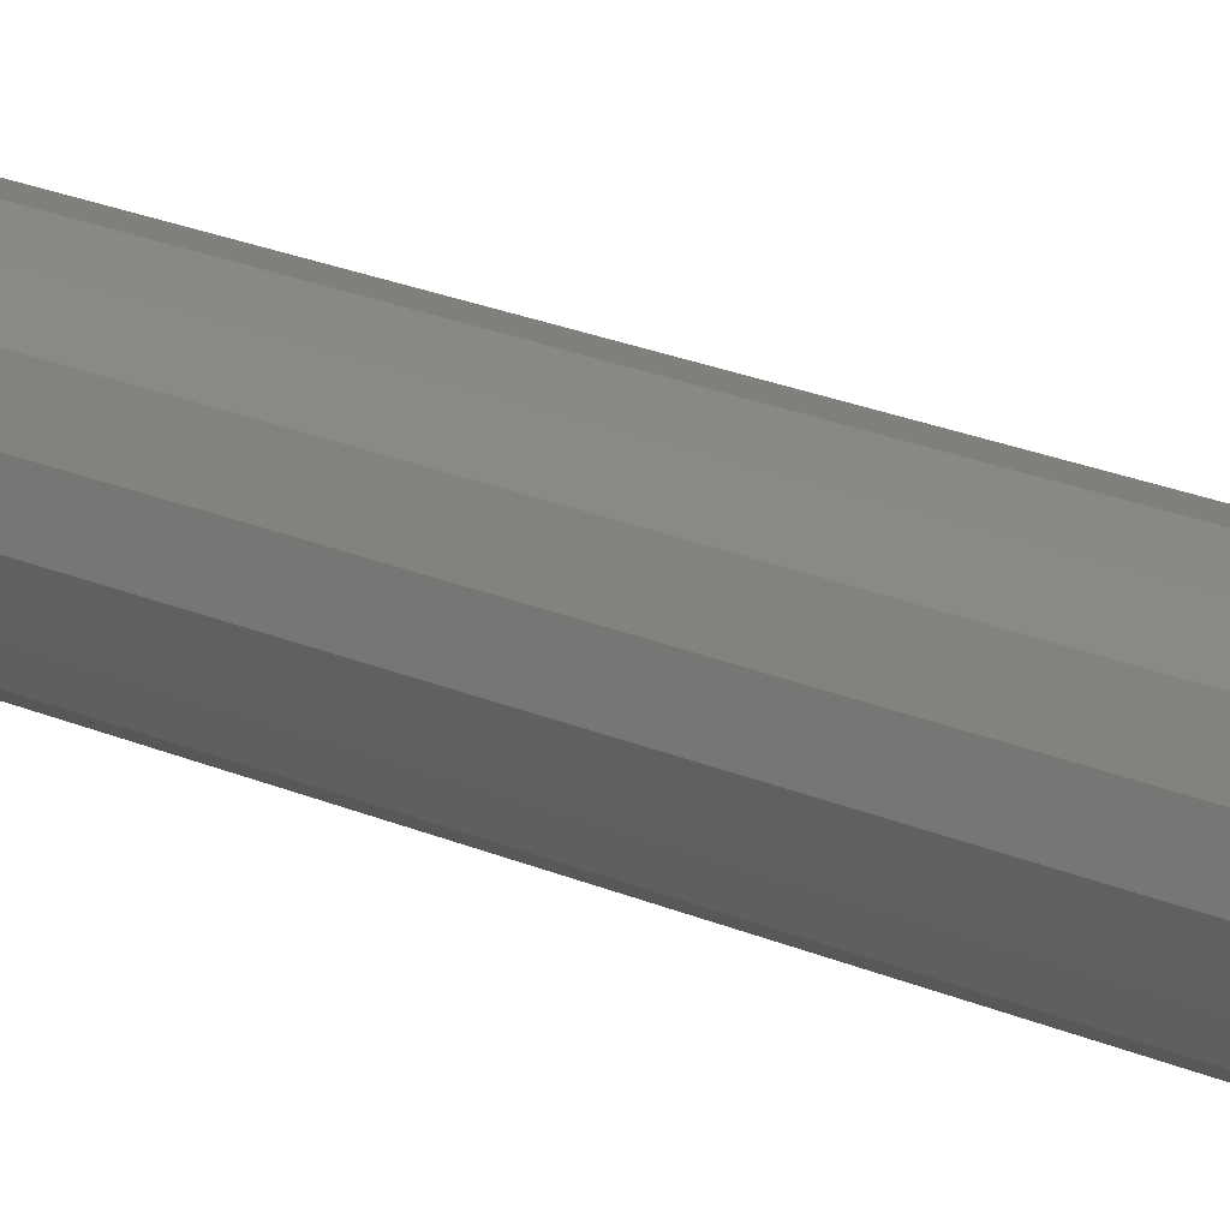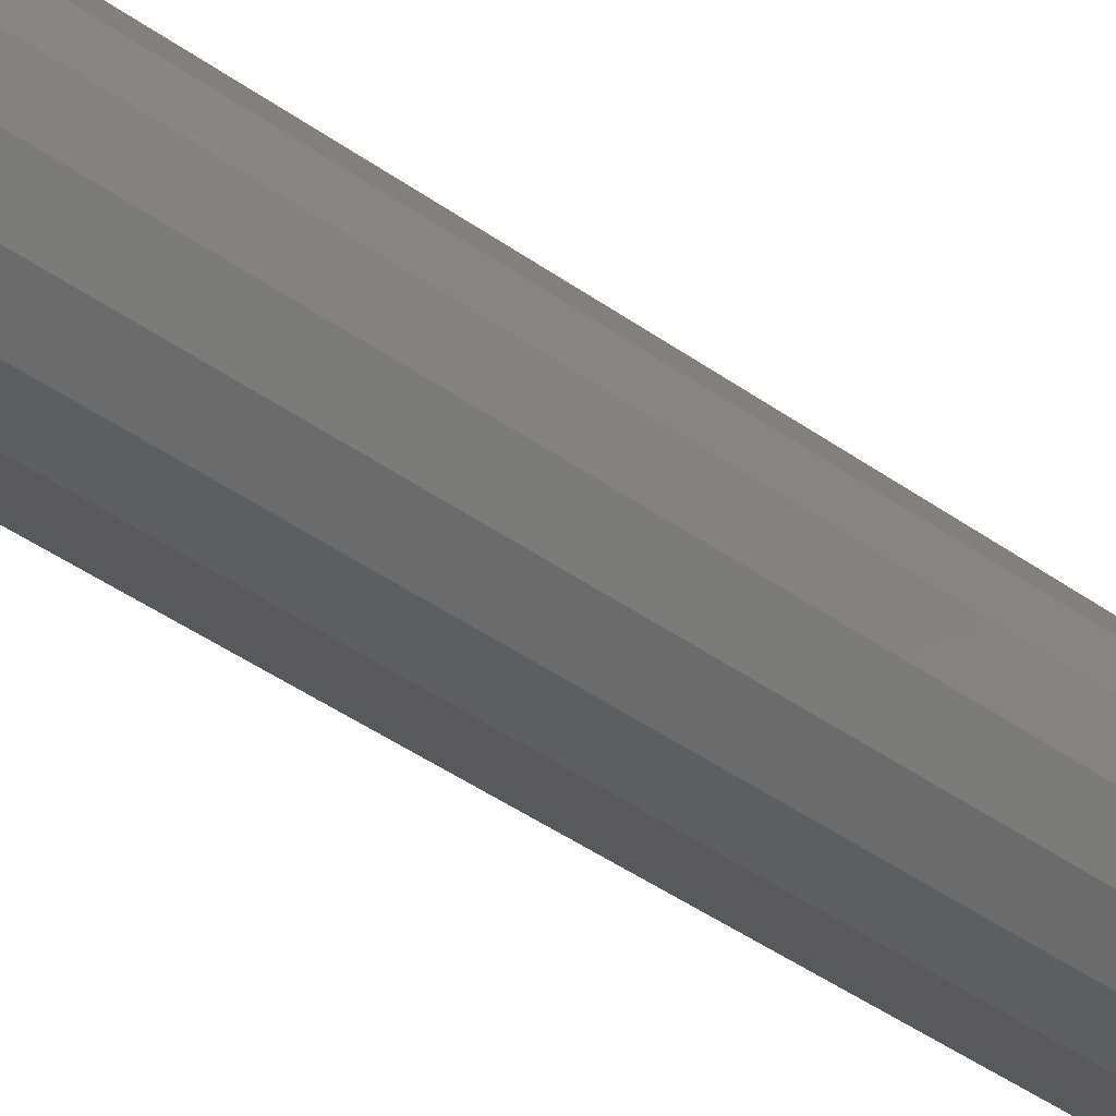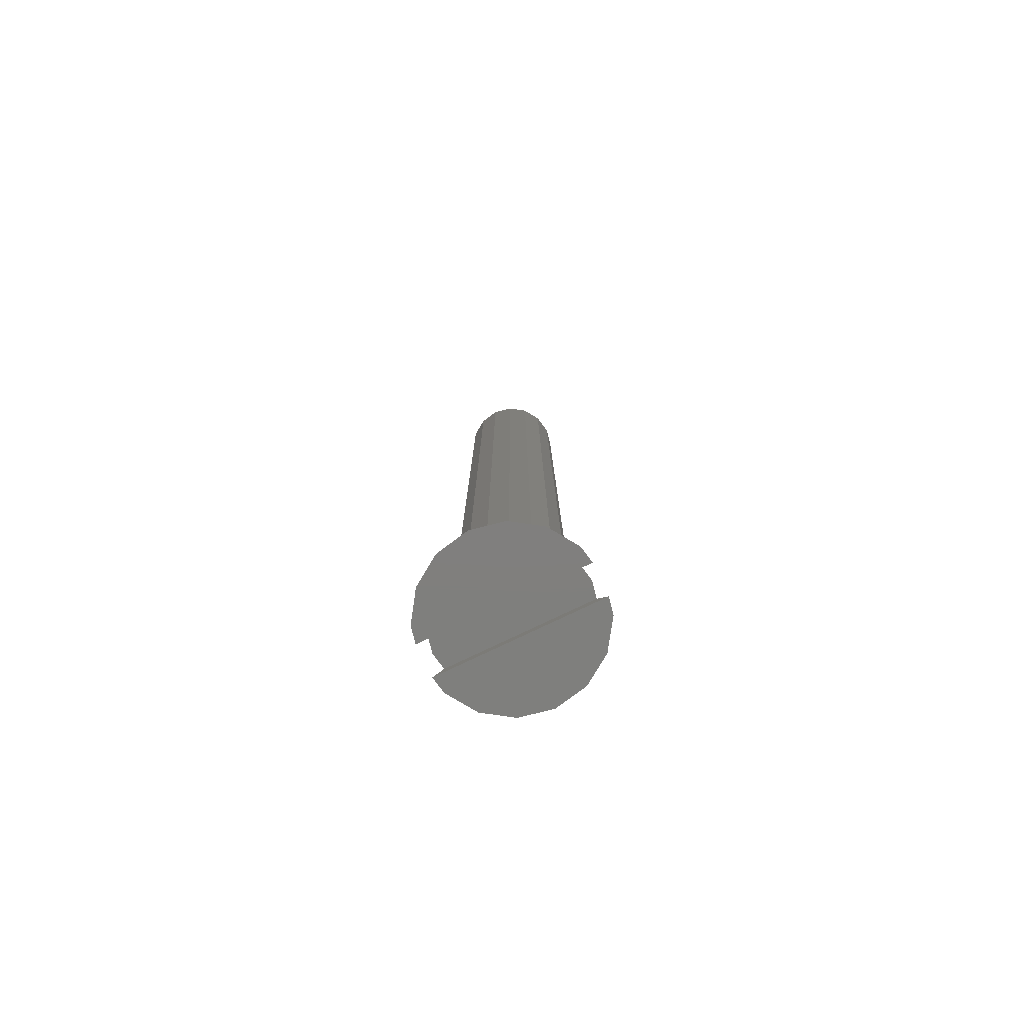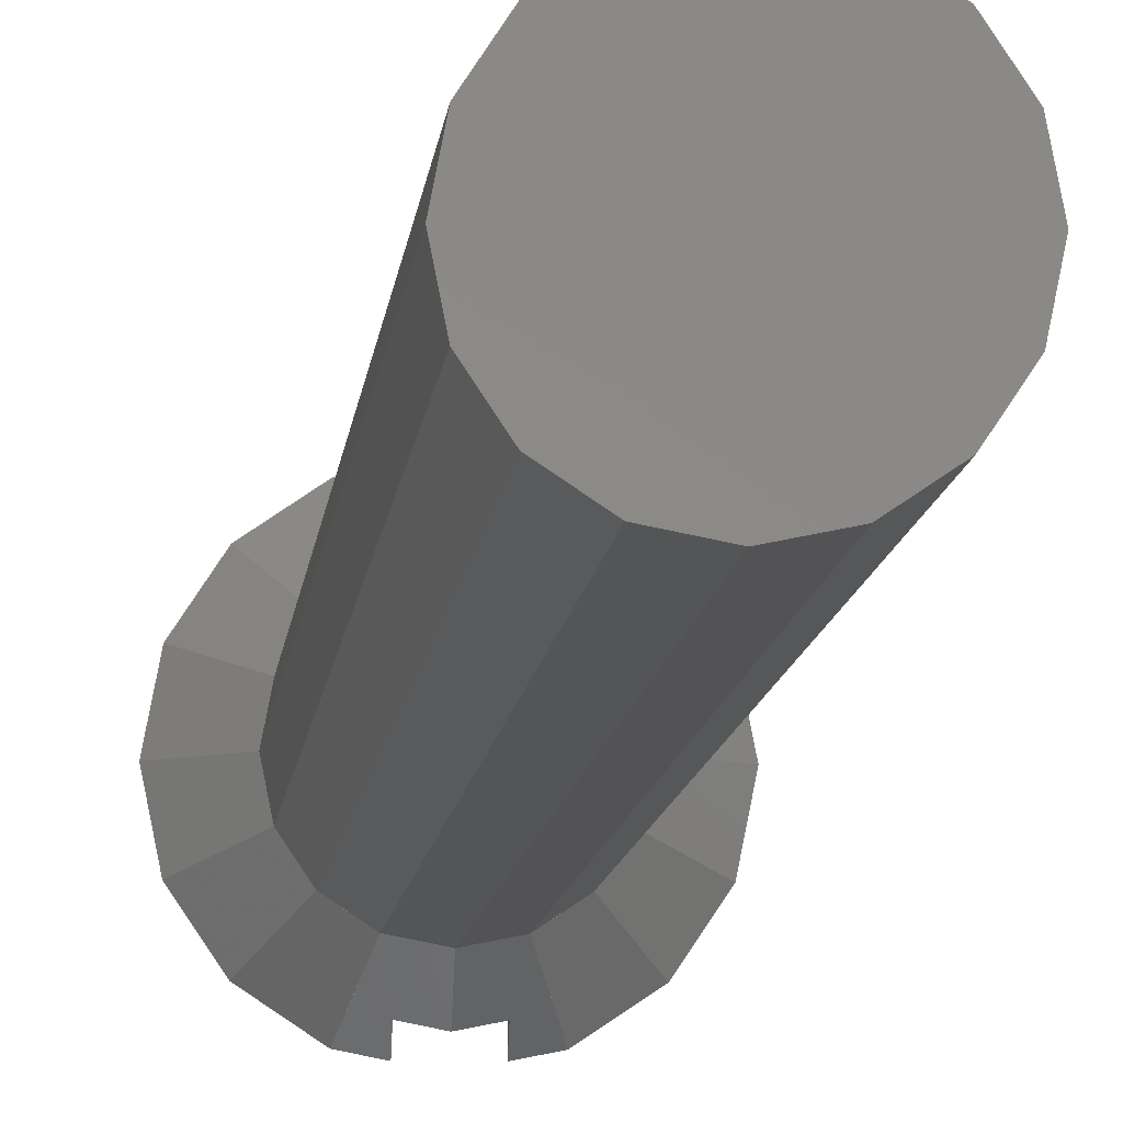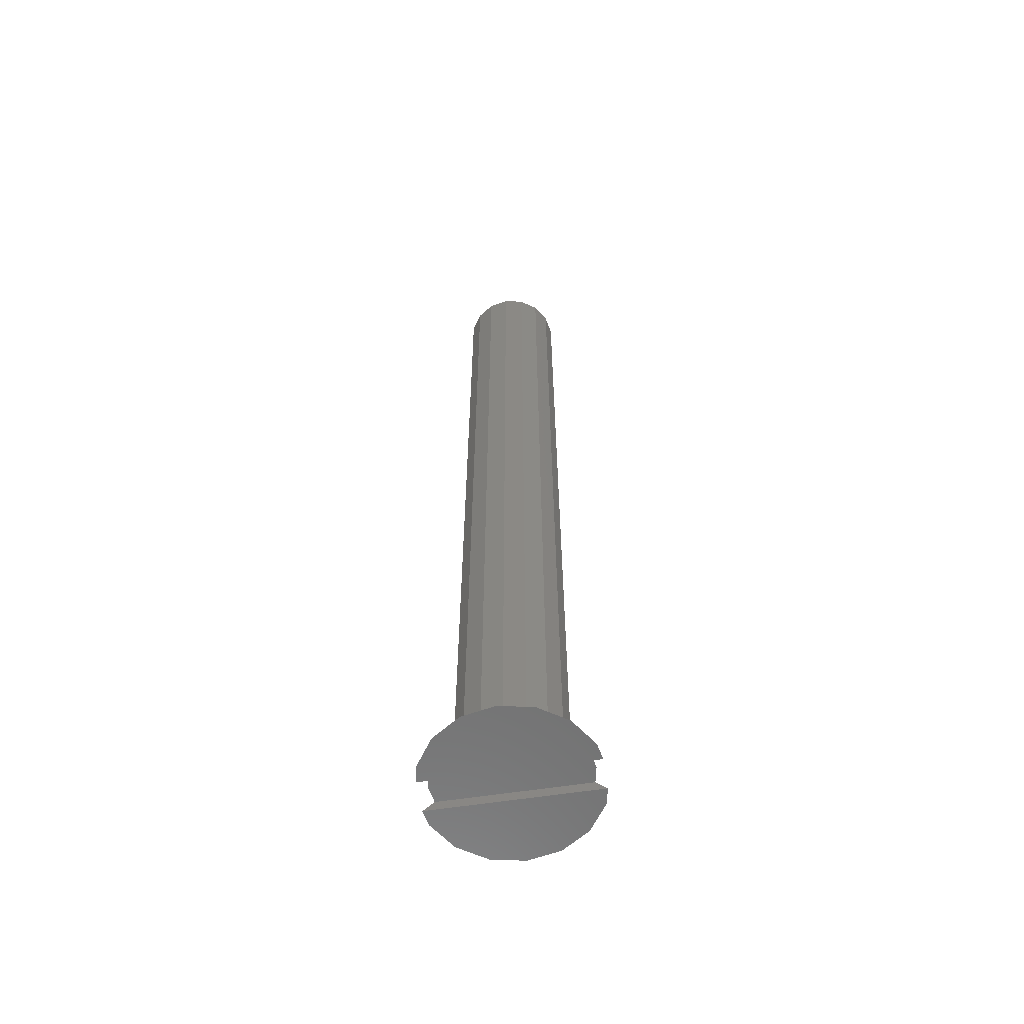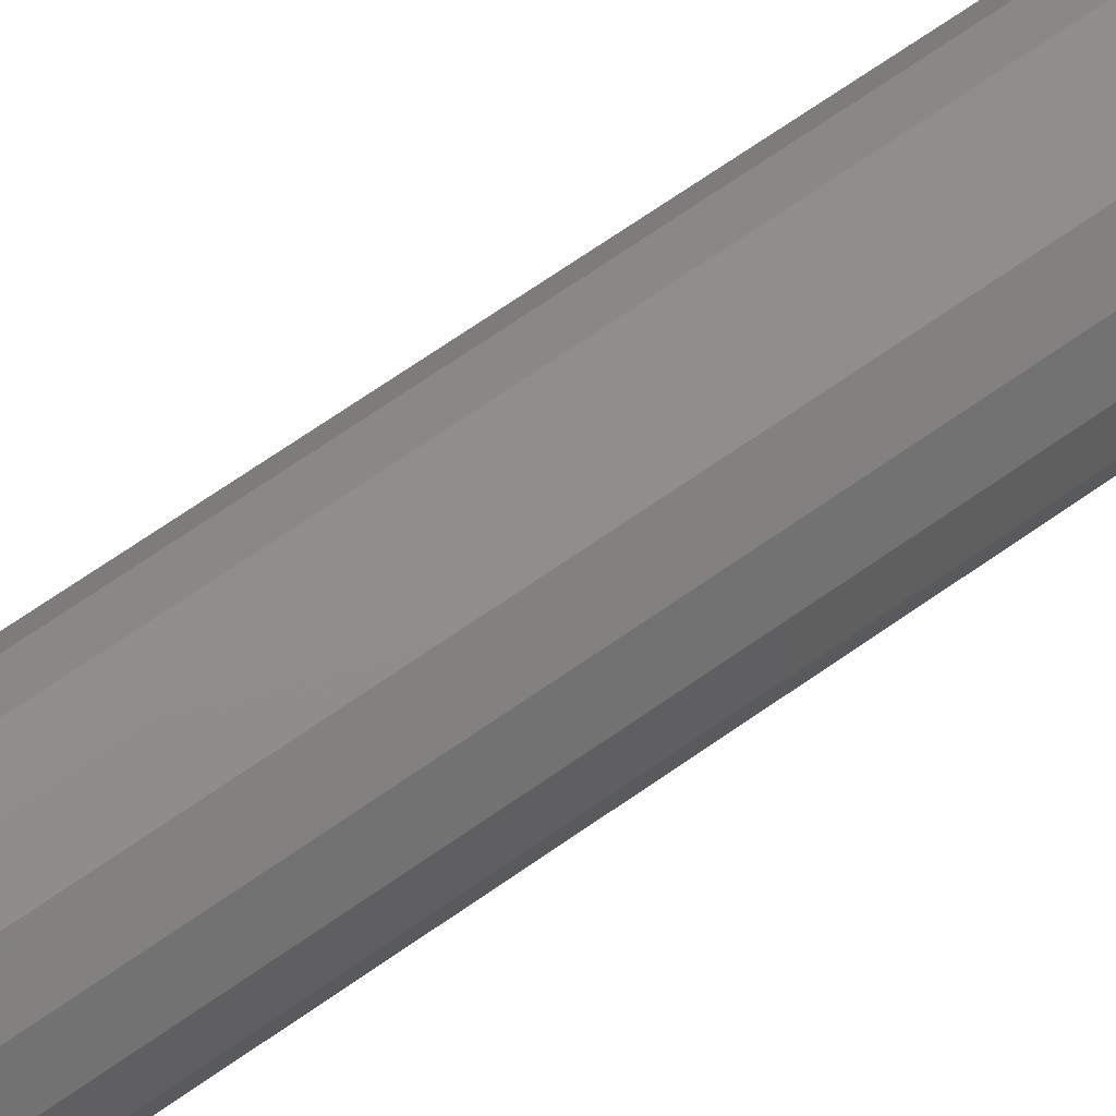
<metadata>
{"format":"stl","ext":"stl","renderer":"f3d","projection":"perspective","resolution":1024,"background":"white","views":[{"elev":20.0,"azim":130.1,"up":"+Z"},{"elev":-32.7,"azim":43.0,"up":"+Z"},{"elev":-79.3,"azim":115.4,"up":"+Y"},{"elev":-6.5,"azim":176.4,"up":"+Z"},{"elev":-61.0,"azim":98.8,"up":"+Y"},{"elev":64.7,"azim":54.1,"up":"+Z"}]}
</metadata>
<code>
# stl→obj: 77 verts, 112 faces
v 0.1 1.84 0
v 0.09239 1.84 -0.03827
v 0 1.84 0
v 0.07071 1.84 -0.07071
v 0.03827 1.84 -0.09239
v 0 1.84 -0.1
v -0.03827 1.84 -0.09239
v -0.07071 1.84 -0.07071
v -0.09239 1.84 -0.03827
v -0.1 1.84 -0
v -0.09239 1.84 0.03827
v -0.07071 1.84 0.07071
v -0.03827 1.84 0.09239
v -0 1.84 0.1
v 0.03827 1.84 0.09239
v 0.07071 1.84 0.07071
v 0.09239 1.84 0.03827
v 0.03 0 0
v 0.16 0 0
v 0.1478 0 0.06124
v 0.1131 0 0.1131
v 0.06124 0 0.1478
v 0.03 0 0.154
v -0.03 0 0
v -0.03 0 0.154
v -0.06124 0 0.1478
v -0.1131 0 0.1131
v -0.1478 0 0.06124
v -0.16 0 0
v -0.1478 0 -0.06124
v -0.1131 0 -0.1131
v -0.06124 0 -0.1478
v -0.03 0 -0.154
v 0.03 0 -0.154
v 0.06124 0 -0.1478
v 0.1131 0 -0.1131
v 0.1478 0 -0.06124
v 0.03 0.02 0.134
v 0.03 0.02 -0.134
v -0.03 0.02 -0.134
v -0.03 0.02 0.134
v 0 0.02 -0.14
v 0 0.02 0.14
v -0.03828 0.06 0.0924
v -0.07072 0.06 0.07072
v -0.0924 0.06 0.03828
v -0.1 0.06 0
v -0.0924 0.06 -0.03828
v -0.07072 0.06 -0.07072
v -0.03828 0.06 -0.0924
v -0.05356 0.02 -0.1294
v 0 0.06 -0.1
v 0.03828 0.06 -0.0924
v 0.05356 0.02 -0.1294
v 0.07072 0.06 -0.07072
v 0.0924 0.06 -0.03828
v 0.1 0.06 0
v 0.0924 0.06 0.03828
v 0.07072 0.06 0.07072
v 0.03828 0.06 0.0924
v 0.05356 0.02 0.1294
v 0 0.06 0.1
v -0.05356 0.02 0.1294
v 0.09239 0.06 0.03827
v 0.07071 0.06 0.07071
v 0.03827 0.06 0.09239
v -0 0.06 0.1
v -0.03827 0.06 0.09239
v -0.07071 0.06 0.07071
v -0.09239 0.06 0.03827
v -0.1 0.06 -0
v -0.09239 0.06 -0.03827
v -0.07071 0.06 -0.07071
v -0.03827 0.06 -0.09239
v 0.03827 0.06 -0.09239
v 0.07071 0.06 -0.07071
v 0.09239 0.06 -0.03827
f 1 2 3
f 2 4 3
f 4 5 3
f 5 6 3
f 6 7 3
f 7 8 3
f 8 9 3
f 9 10 3
f 10 11 3
f 11 12 3
f 12 13 3
f 13 14 3
f 14 15 3
f 15 16 3
f 16 17 3
f 17 1 3
f 18 19 20
f 18 20 21
f 18 21 22
f 18 22 23
f 24 25 26
f 24 26 27
f 24 27 28
f 24 28 29
f 24 29 30
f 24 30 31
f 24 31 32
f 24 32 33
f 18 34 35
f 18 35 36
f 18 36 37
f 18 37 19
f 23 38 39
f 23 39 34
f 33 40 41
f 33 41 25
f 42 39 38
f 42 38 43
f 43 41 40
f 43 40 42
f 26 44 45
f 26 45 27
f 27 45 46
f 27 46 28
f 28 46 47
f 28 47 29
f 29 47 48
f 29 48 30
f 30 48 49
f 30 49 31
f 31 49 50
f 31 50 32
f 51 50 52
f 51 52 42
f 42 52 53
f 42 53 54
f 35 53 55
f 35 55 36
f 36 55 56
f 36 56 37
f 37 56 57
f 37 57 19
f 19 57 58
f 19 58 20
f 20 58 59
f 20 59 21
f 21 59 60
f 21 60 22
f 61 60 62
f 61 62 43
f 43 62 44
f 43 44 63
f 22 61 38
f 22 38 23
f 63 26 25
f 63 25 41
f 54 35 34
f 54 34 39
f 32 51 40
f 32 40 33
f 57 1 17
f 57 17 64
f 64 17 16
f 64 16 65
f 65 16 15
f 65 15 66
f 66 15 14
f 66 14 67
f 67 14 13
f 67 13 68
f 68 13 12
f 68 12 69
f 69 12 11
f 69 11 70
f 70 11 10
f 70 10 71
f 71 10 9
f 71 9 72
f 72 9 8
f 72 8 73
f 73 8 7
f 73 7 74
f 74 7 6
f 74 6 52
f 52 6 5
f 52 5 75
f 75 5 4
f 75 4 76
f 76 4 2
f 76 2 77
f 77 2 1
f 77 1 57

</code>
